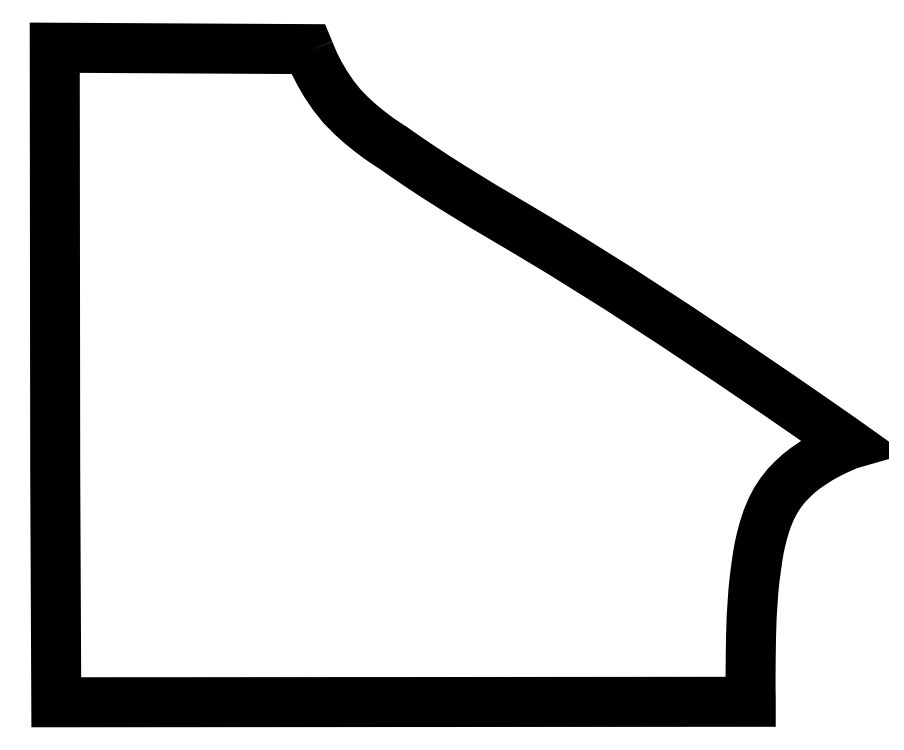
<metadata>
{"format":"dxf","ext":"dxf","renderer":"ezdxf+matplotlib","layout":"modelspace","background":"white","min_lineweight":24,"dpi":150}
</metadata>
<code>
0
SECTION
2
ENTITIES
0
LWPOLYLINE
90
75
70
1
10
1645
20
-21
30
0
10
1658
20
-53
30
0
10
1679
20
-102
30
0
10
1710
20
-163
30
0
10
1750
20
-232
30
0
10
1799
20
-305
30
0
10
1857
20
-378
30
0
10
1917
20
-439
30
0
10
1980
20
-496
30
0
10
2041
20
-545
30
0
10
2097
20
-587
30
0
10
2143
20
-618
30
0
10
2173
20
-638
30
0
10
2185
20
-645
30
0
10
2196
20
-653
30
0
10
2230
20
-677
30
0
10
2285
20
-715
30
0
10
2360
20
-766
30
0
10
2454
20
-828
30
0
10
2567
20
-900
30
0
10
2697
20
-980
30
0
10
2770
20
-1025
30
0
10
2848
20
-1071
30
0
10
2929
20
-1119
30
0
10
3014
20
-1169
30
0
10
3101
20
-1221
30
0
10
3191
20
-1275
30
0
10
3282
20
-1330
30
0
10
3647
20
-1558
30
0
10
4013
20
-1796
30
0
10
4362
20
-2029
30
0
10
4670
20
-2238
30
0
10
4916
20
-2408
30
0
10
5080
20
-2522
30
0
10
5139
20
-2564
30
0
10
5132
20
-2566
30
0
10
5112
20
-2575
30
0
10
5082
20
-2588
30
0
10
5043
20
-2606
30
0
10
4999
20
-2628
30
0
10
4950
20
-2655
30
0
10
4901
20
-2686
30
0
10
4856
20
-2717
30
0
10
4812
20
-2751
30
0
10
4771
20
-2789
30
0
10
4731
20
-2830
30
0
10
4695
20
-2876
30
0
10
4662
20
-2926
30
0
10
4633
20
-2981
30
0
10
4606
20
-3046
30
0
10
4584
20
-3114
30
0
10
4567
20
-3179
30
0
10
4554
20
-3237
30
0
10
4546
20
-3284
30
0
10
4541
20
-3316
30
0
10
4540
20
-3327
30
0
10
4539
20
-3333
30
0
10
4536
20
-3350
30
0
10
4533
20
-3377
30
0
10
4528
20
-3412
30
0
10
4523
20
-3454
30
0
10
4518
20
-3503
30
0
10
4514
20
-3557
30
0
10
4506
20
-3679
30
0
10
4502
20
-3808
30
0
10
4500
20
-3935
30
0
10
4499
20
-4050
30
0
10
4499
20
-4143
30
0
10
4500
20
-4206
30
0
10
4500
20
-4229
30
0
10
10
20
-4232
30
0
10
3
20
-2720
30
0
10
0
20
0
30
0
10
1640
20
-9
30
0
10
1645
20
-21
30
0
0
ENDSEC
0
EOF

</code>
